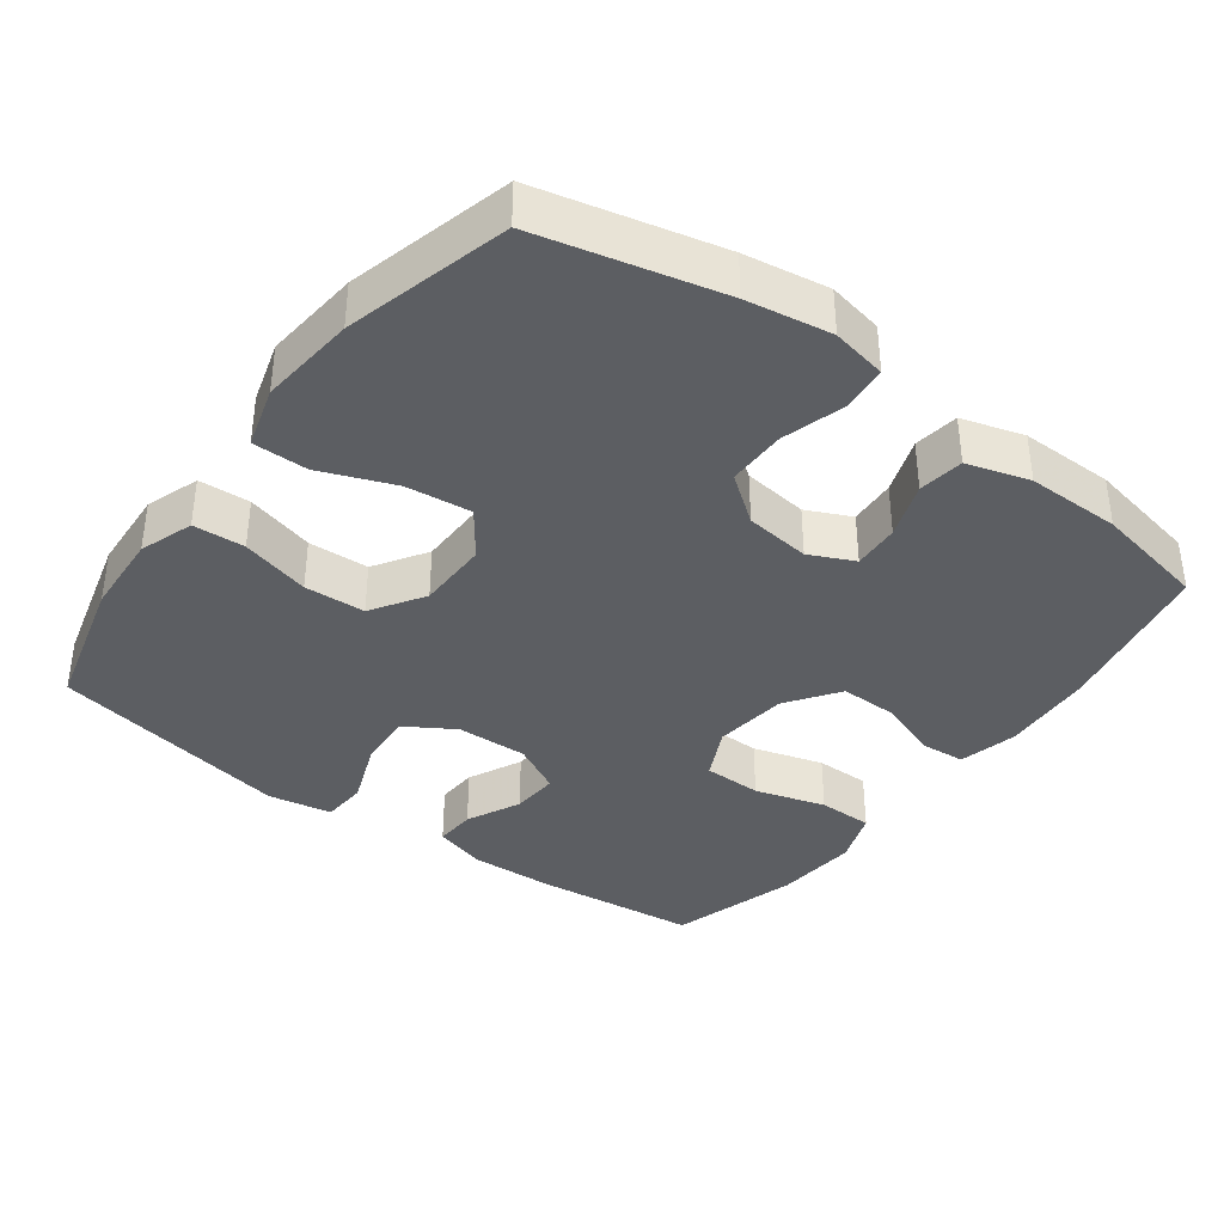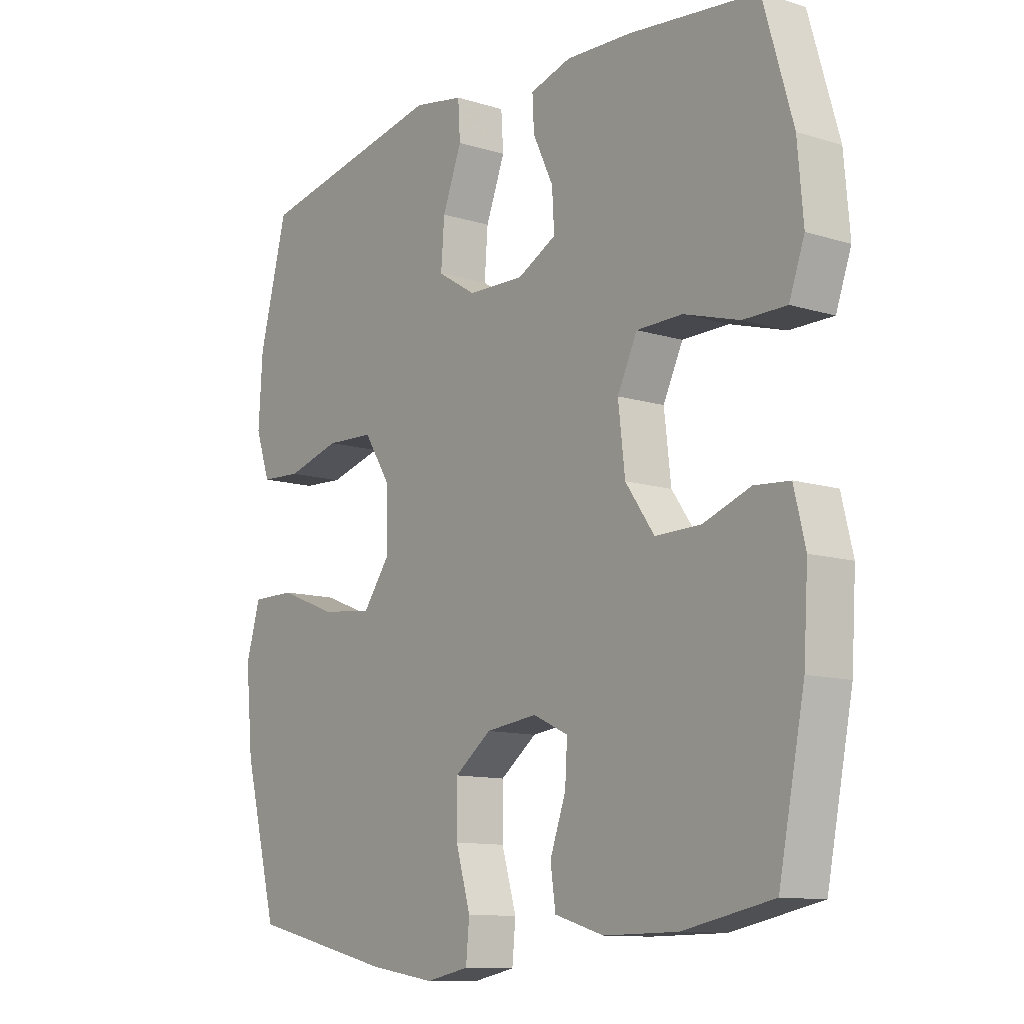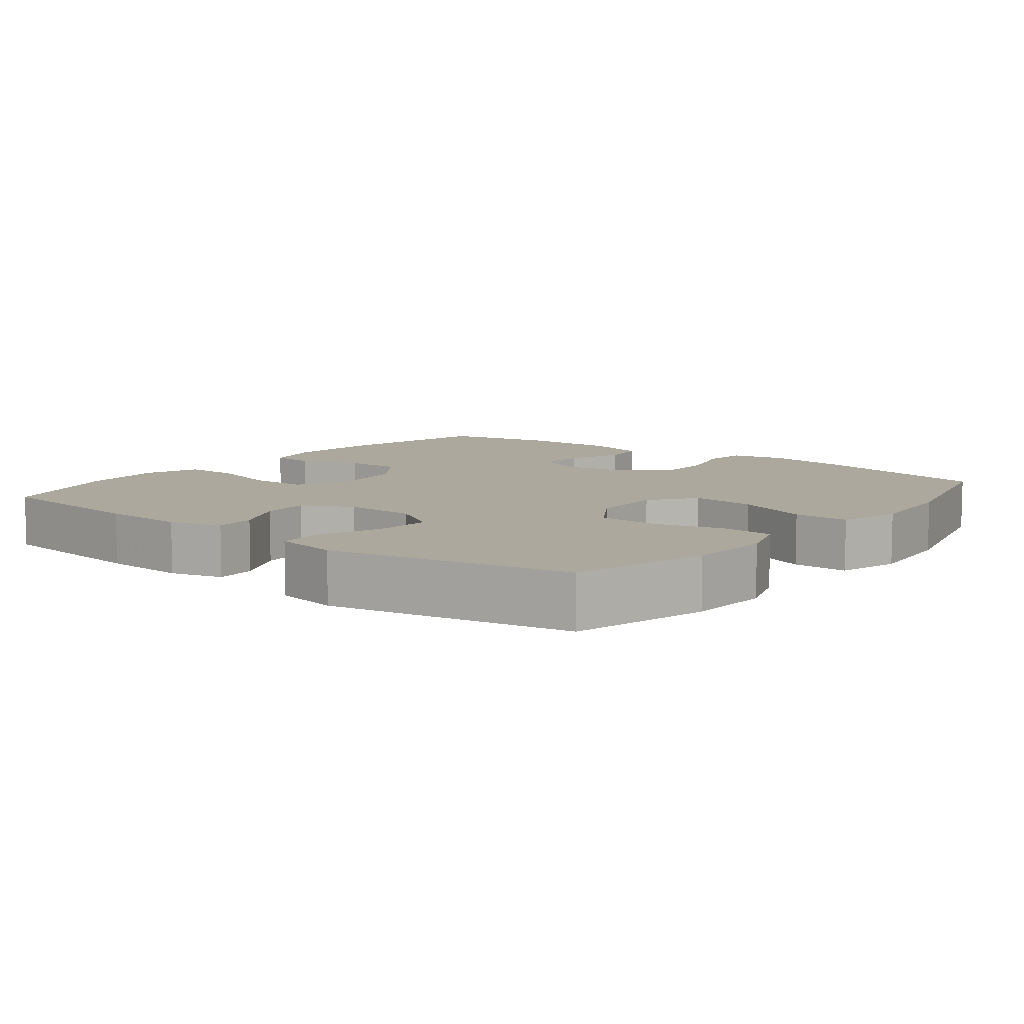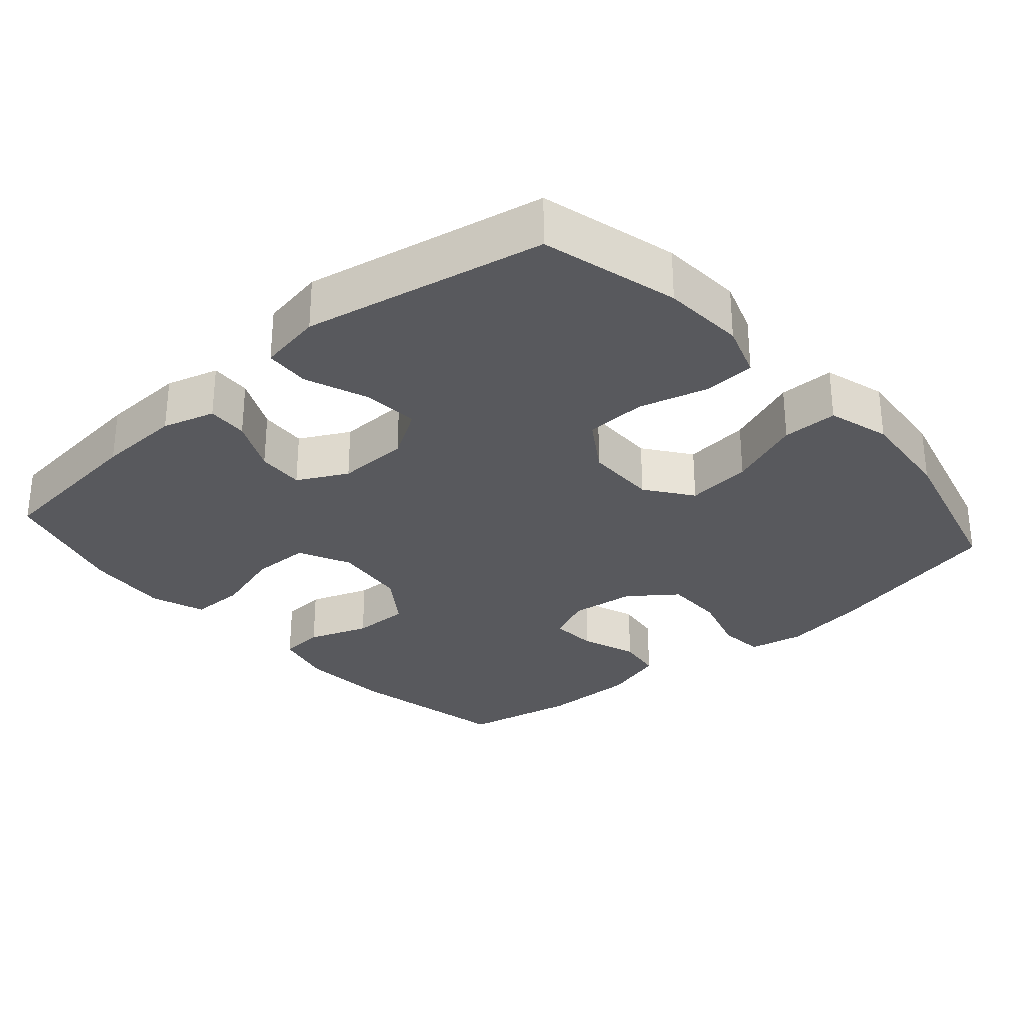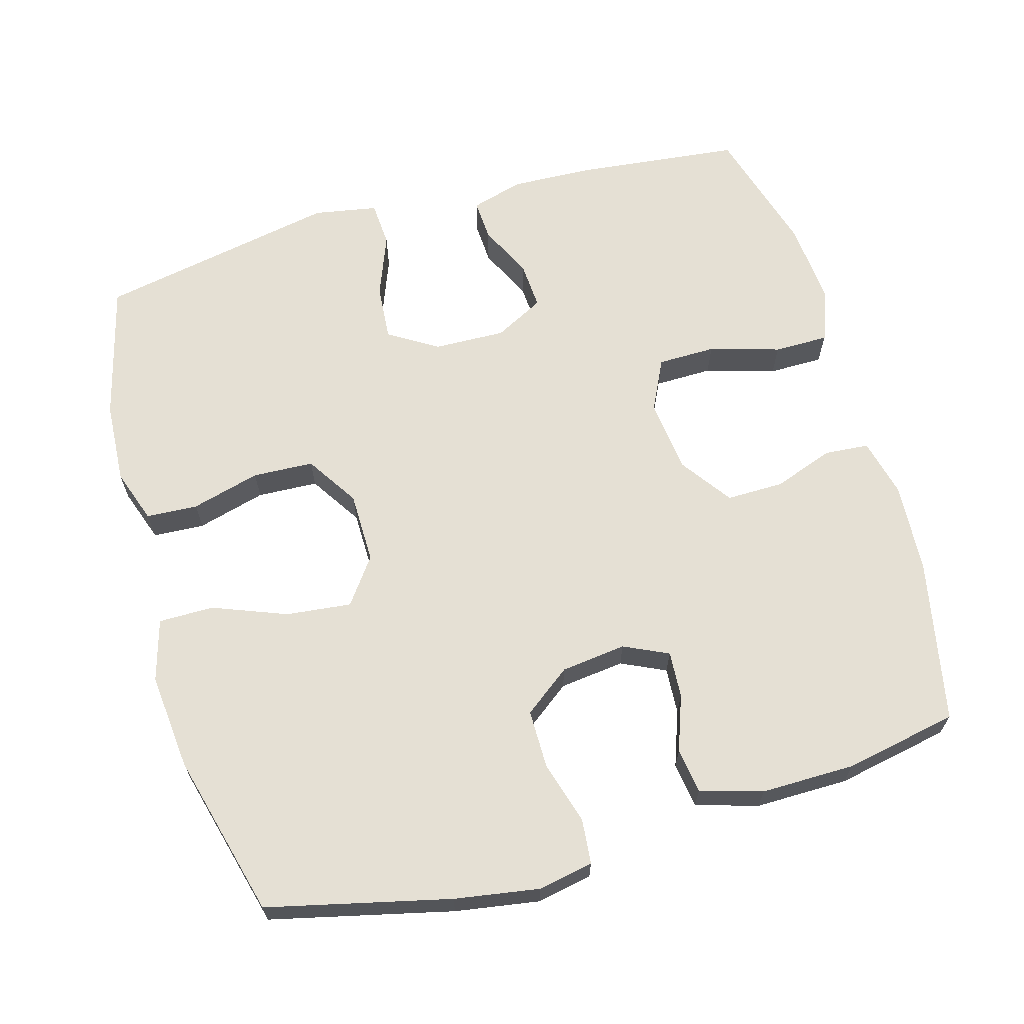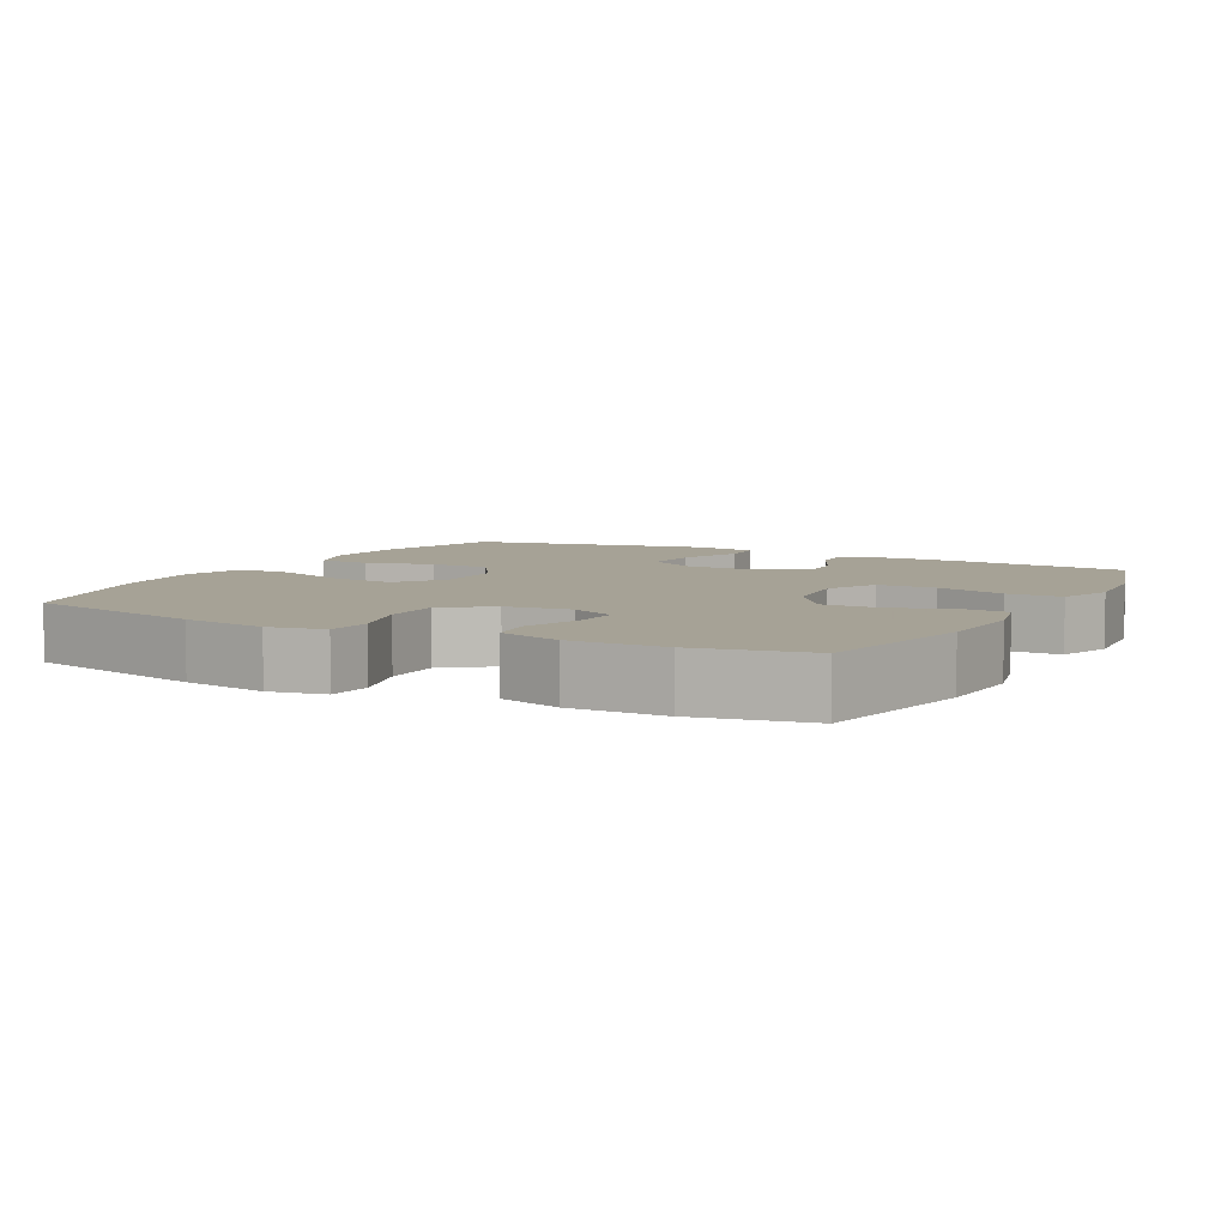
<metadata>
{"format":"obj","ext":"obj","renderer":"f3d","projection":"perspective","resolution":1024,"background":"white","views":[{"elev":-37.8,"azim":143.4,"up":"+Y"},{"elev":-11.3,"azim":-127.1,"up":"+Z"},{"elev":8.6,"azim":38.2,"up":"+Y"},{"elev":-29.8,"azim":41.2,"up":"+Y"},{"elev":65.4,"azim":164.1,"up":"+Y"},{"elev":6.3,"azim":-152.0,"up":"+Y"}]}
</metadata>
<code>
v 0.5 0.07 -0.5
v 0.246 0.07 -0.56
v 0.128 0.07 -0.579
v 0.051 0.07 -0.564
v 0.045 0.07 -0.501
v 0.071 0.07 -0.413
v 0.071 0.07 -0.331
v 0.006 0.07 -0.282
v -0.085 0.07 -0.271
v -0.147 0.07 -0.3
v -0.143 0.07 -0.365
v -0.115 0.07 -0.443
v -0.124 0.07 -0.506
v -0.211 0.07 -0.532
v -0.342 0.07 -0.531
v -0.5 0.07 -0.5
v -0.546 0.07 -0.272
v -0.554 0.07 -0.145
v -0.534 0.07 -0.063
v -0.472 0.07 -0.058
v -0.388 0.07 -0.088
v -0.308 0.07 -0.089
v -0.257 0.07 -0.017
v -0.245 0.07 0.086
v -0.28 0.07 0.158
v -0.361 0.07 0.159
v -0.459 0.07 0.13
v -0.535 0.07 0.13
v -0.562 0.07 0.205
v -0.552 0.07 0.321
v -0.5 0.07 0.5
v -0.273 0.07 0.525
v -0.156 0.07 0.53
v -0.083 0.07 0.509
v -0.086 0.07 0.452
v -0.122 0.07 0.377
v -0.126 0.07 0.311
v -0.057 0.07 0.275
v 0.043 0.07 0.278
v 0.111 0.07 0.32
v 0.105 0.07 0.398
v 0.071 0.07 0.486
v 0.075 0.07 0.549
v 0.164 0.07 0.565
v 0.5 0.07 0.5
v 0.55 0.07 0.309
v 0.557 0.07 0.194
v 0.531 0.07 0.119
v 0.459 0.07 0.115
v 0.363 0.07 0.141
v 0.278 0.07 0.137
v 0.231 0.07 0.064
v 0.23 0.07 -0.036
v 0.277 0.07 -0.1
v 0.368 0.07 -0.09
v 0.471 0.07 -0.05
v 0.548 0.07 -0.05
v 0.573 0.07 -0.136
v 0.56 0.07 -0.271
v 0.5 0 -0.5
v 0.246 0 -0.56
v 0.128 0 -0.579
v 0.051 0 -0.564
v 0.045 0 -0.501
v 0.071 0 -0.413
v 0.071 0 -0.331
v 0.006 0 -0.282
v -0.085 0 -0.271
v -0.147 0 -0.3
v -0.143 0 -0.365
v -0.115 0 -0.443
v -0.124 0 -0.506
v -0.211 0 -0.532
v -0.342 0 -0.531
v -0.5 0 -0.5
v -0.546 0 -0.272
v -0.554 0 -0.145
v -0.534 0 -0.063
v -0.472 0 -0.058
v -0.388 0 -0.088
v -0.308 0 -0.089
v -0.257 0 -0.017
v -0.245 0 0.086
v -0.28 0 0.158
v -0.361 0 0.159
v -0.459 0 0.13
v -0.535 0 0.13
v -0.562 0 0.205
v -0.552 0 0.321
v -0.5 0 0.5
v -0.273 0 0.525
v -0.156 0 0.53
v -0.083 0 0.509
v -0.086 0 0.452
v -0.122 0 0.377
v -0.126 0 0.311
v -0.057 0 0.275
v 0.043 0 0.278
v 0.111 0 0.32
v 0.105 0 0.398
v 0.071 0 0.486
v 0.075 0 0.549
v 0.164 0 0.565
v 0.5 0 0.5
v 0.55 0 0.309
v 0.557 0 0.194
v 0.531 0 0.119
v 0.459 0 0.115
v 0.363 0 0.141
v 0.278 0 0.137
v 0.231 0 0.064
v 0.23 0 -0.036
v 0.277 0 -0.1
v 0.368 0 -0.09
v 0.471 0 -0.05
v 0.548 0 -0.05
v 0.573 0 -0.136
v 0.56 0 -0.271
f 55 56 57 58
f 54 55 58 59
f 47 48 49 50
f 47 50 51
f 46 47 51
f 45 46 51
f 44 45 51 52
f 41 42 43 44
f 40 41 44 52
f 33 34 35 36
f 33 36 37
f 32 33 37
f 31 32 37
f 30 31 37 38
f 26 27 28 29
f 25 26 29 30
f 18 19 20 21
f 18 21 22
f 17 18 22
f 16 17 22
f 15 16 22 23
f 11 12 13 14
f 10 11 14 15
f 3 4 5 6
f 3 6 7
f 2 3 7
f 54 59 1 2
f 53 54 2 7
f 39 40 52 53
f 38 39 53 7
f 25 30 38
f 24 25 38 7
f 23 24 7 8
f 10 15 23
f 9 10 23
f 8 9 23
f 117 116 115 114
f 118 117 114 113
f 109 108 107 106
f 110 109 106
f 110 106 105
f 110 105 104
f 111 110 104 103
f 103 102 101 100
f 111 103 100 99
f 95 94 93 92
f 96 95 92
f 96 92 91
f 96 91 90
f 97 96 90 89
f 88 87 86 85
f 89 88 85 84
f 80 79 78 77
f 81 80 77
f 81 77 76
f 81 76 75
f 82 81 75 74
f 73 72 71 70
f 74 73 70 69
f 65 64 63 62
f 66 65 62
f 66 62 61
f 61 60 118 113
f 66 61 113 112
f 112 111 99 98
f 66 112 98 97
f 97 89 84
f 66 97 84 83
f 67 66 83 82
f 82 74 69
f 82 69 68
f 82 68 67
f 1 60 61 2
f 2 61 62 3
f 3 62 63 4
f 4 63 64 5
f 5 64 65 6
f 6 65 66 7
f 7 66 67 8
f 8 67 68 9
f 9 68 69 10
f 10 69 70 11
f 11 70 71 12
f 12 71 72 13
f 13 72 73 14
f 14 73 74 15
f 15 74 75 16
f 16 75 76 17
f 17 76 77 18
f 18 77 78 19
f 19 78 79 20
f 20 79 80 21
f 21 80 81 22
f 22 81 82 23
f 23 82 83 24
f 24 83 84 25
f 25 84 85 26
f 26 85 86 27
f 27 86 87 28
f 28 87 88 29
f 29 88 89 30
f 30 89 90 31
f 31 90 91 32
f 32 91 92 33
f 33 92 93 34
f 34 93 94 35
f 35 94 95 36
f 36 95 96 37
f 37 96 97 38
f 38 97 98 39
f 39 98 99 40
f 40 99 100 41
f 41 100 101 42
f 42 101 102 43
f 43 102 103 44
f 44 103 104 45
f 45 104 105 46
f 46 105 106 47
f 47 106 107 48
f 48 107 108 49
f 49 108 109 50
f 50 109 110 51
f 51 110 111 52
f 52 111 112 53
f 53 112 113 54
f 54 113 114 55
f 55 114 115 56
f 56 115 116 57
f 57 116 117 58
f 58 117 118 59
f 59 118 60 1

</code>
